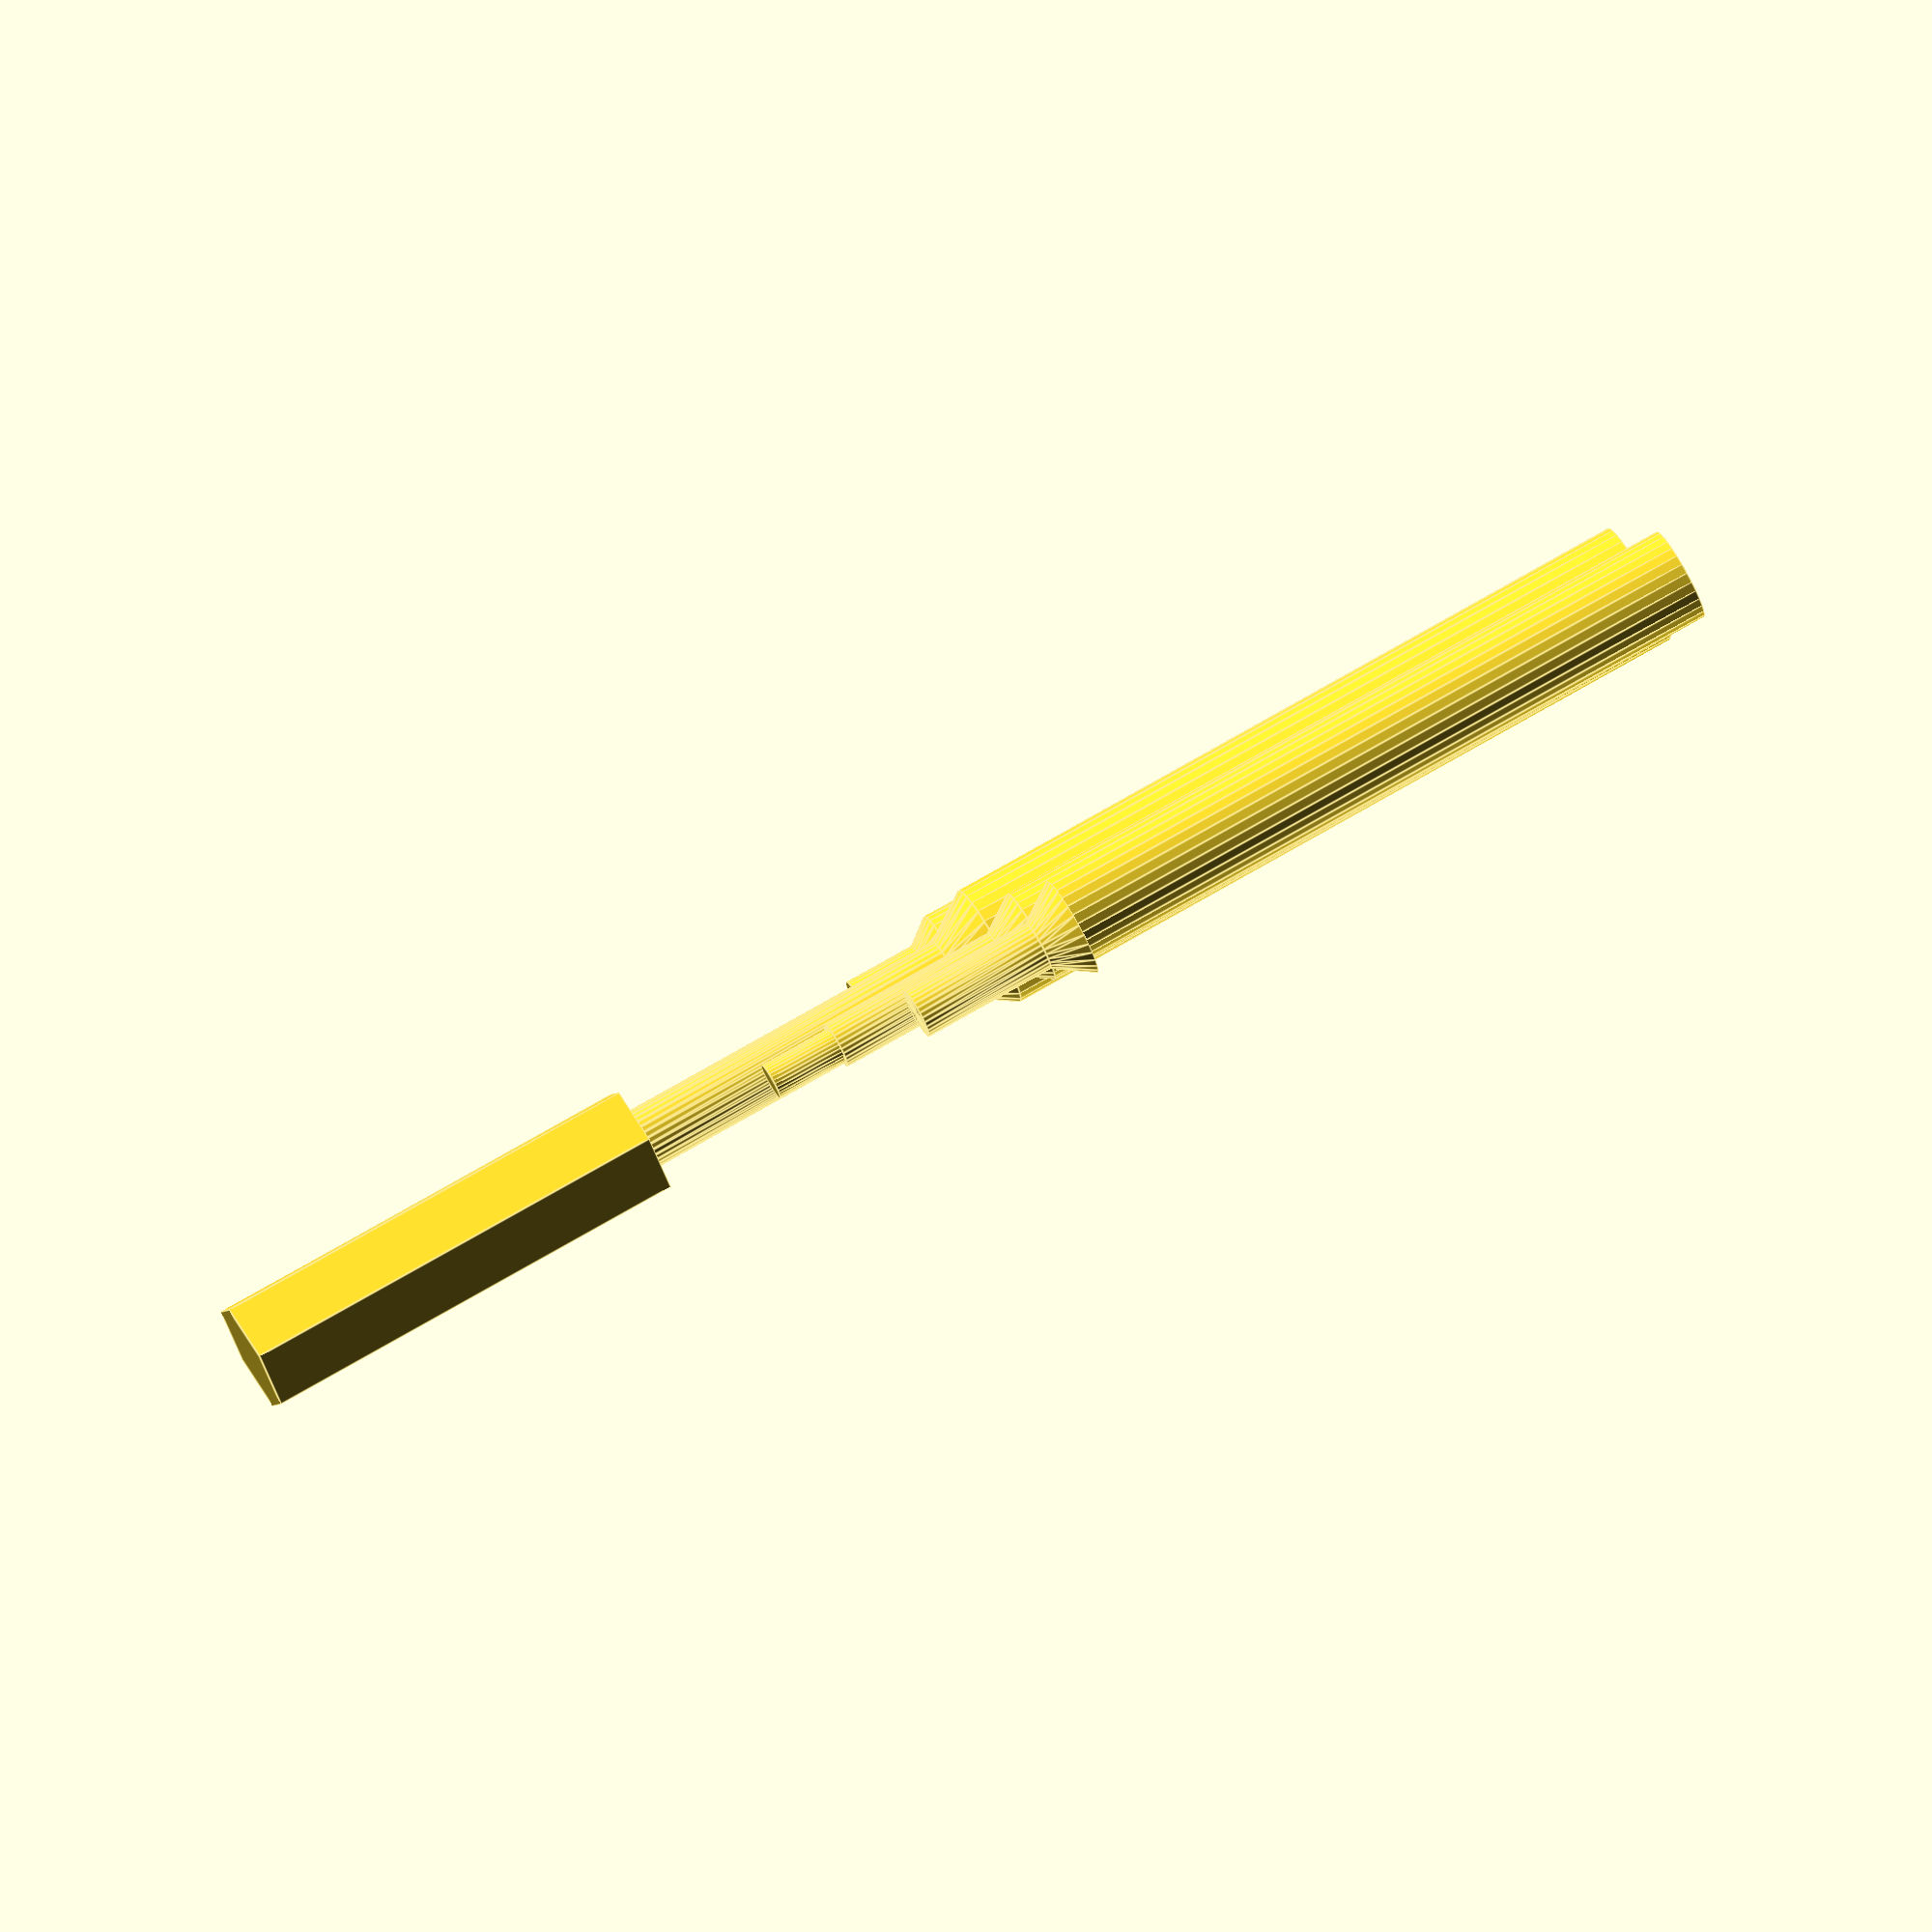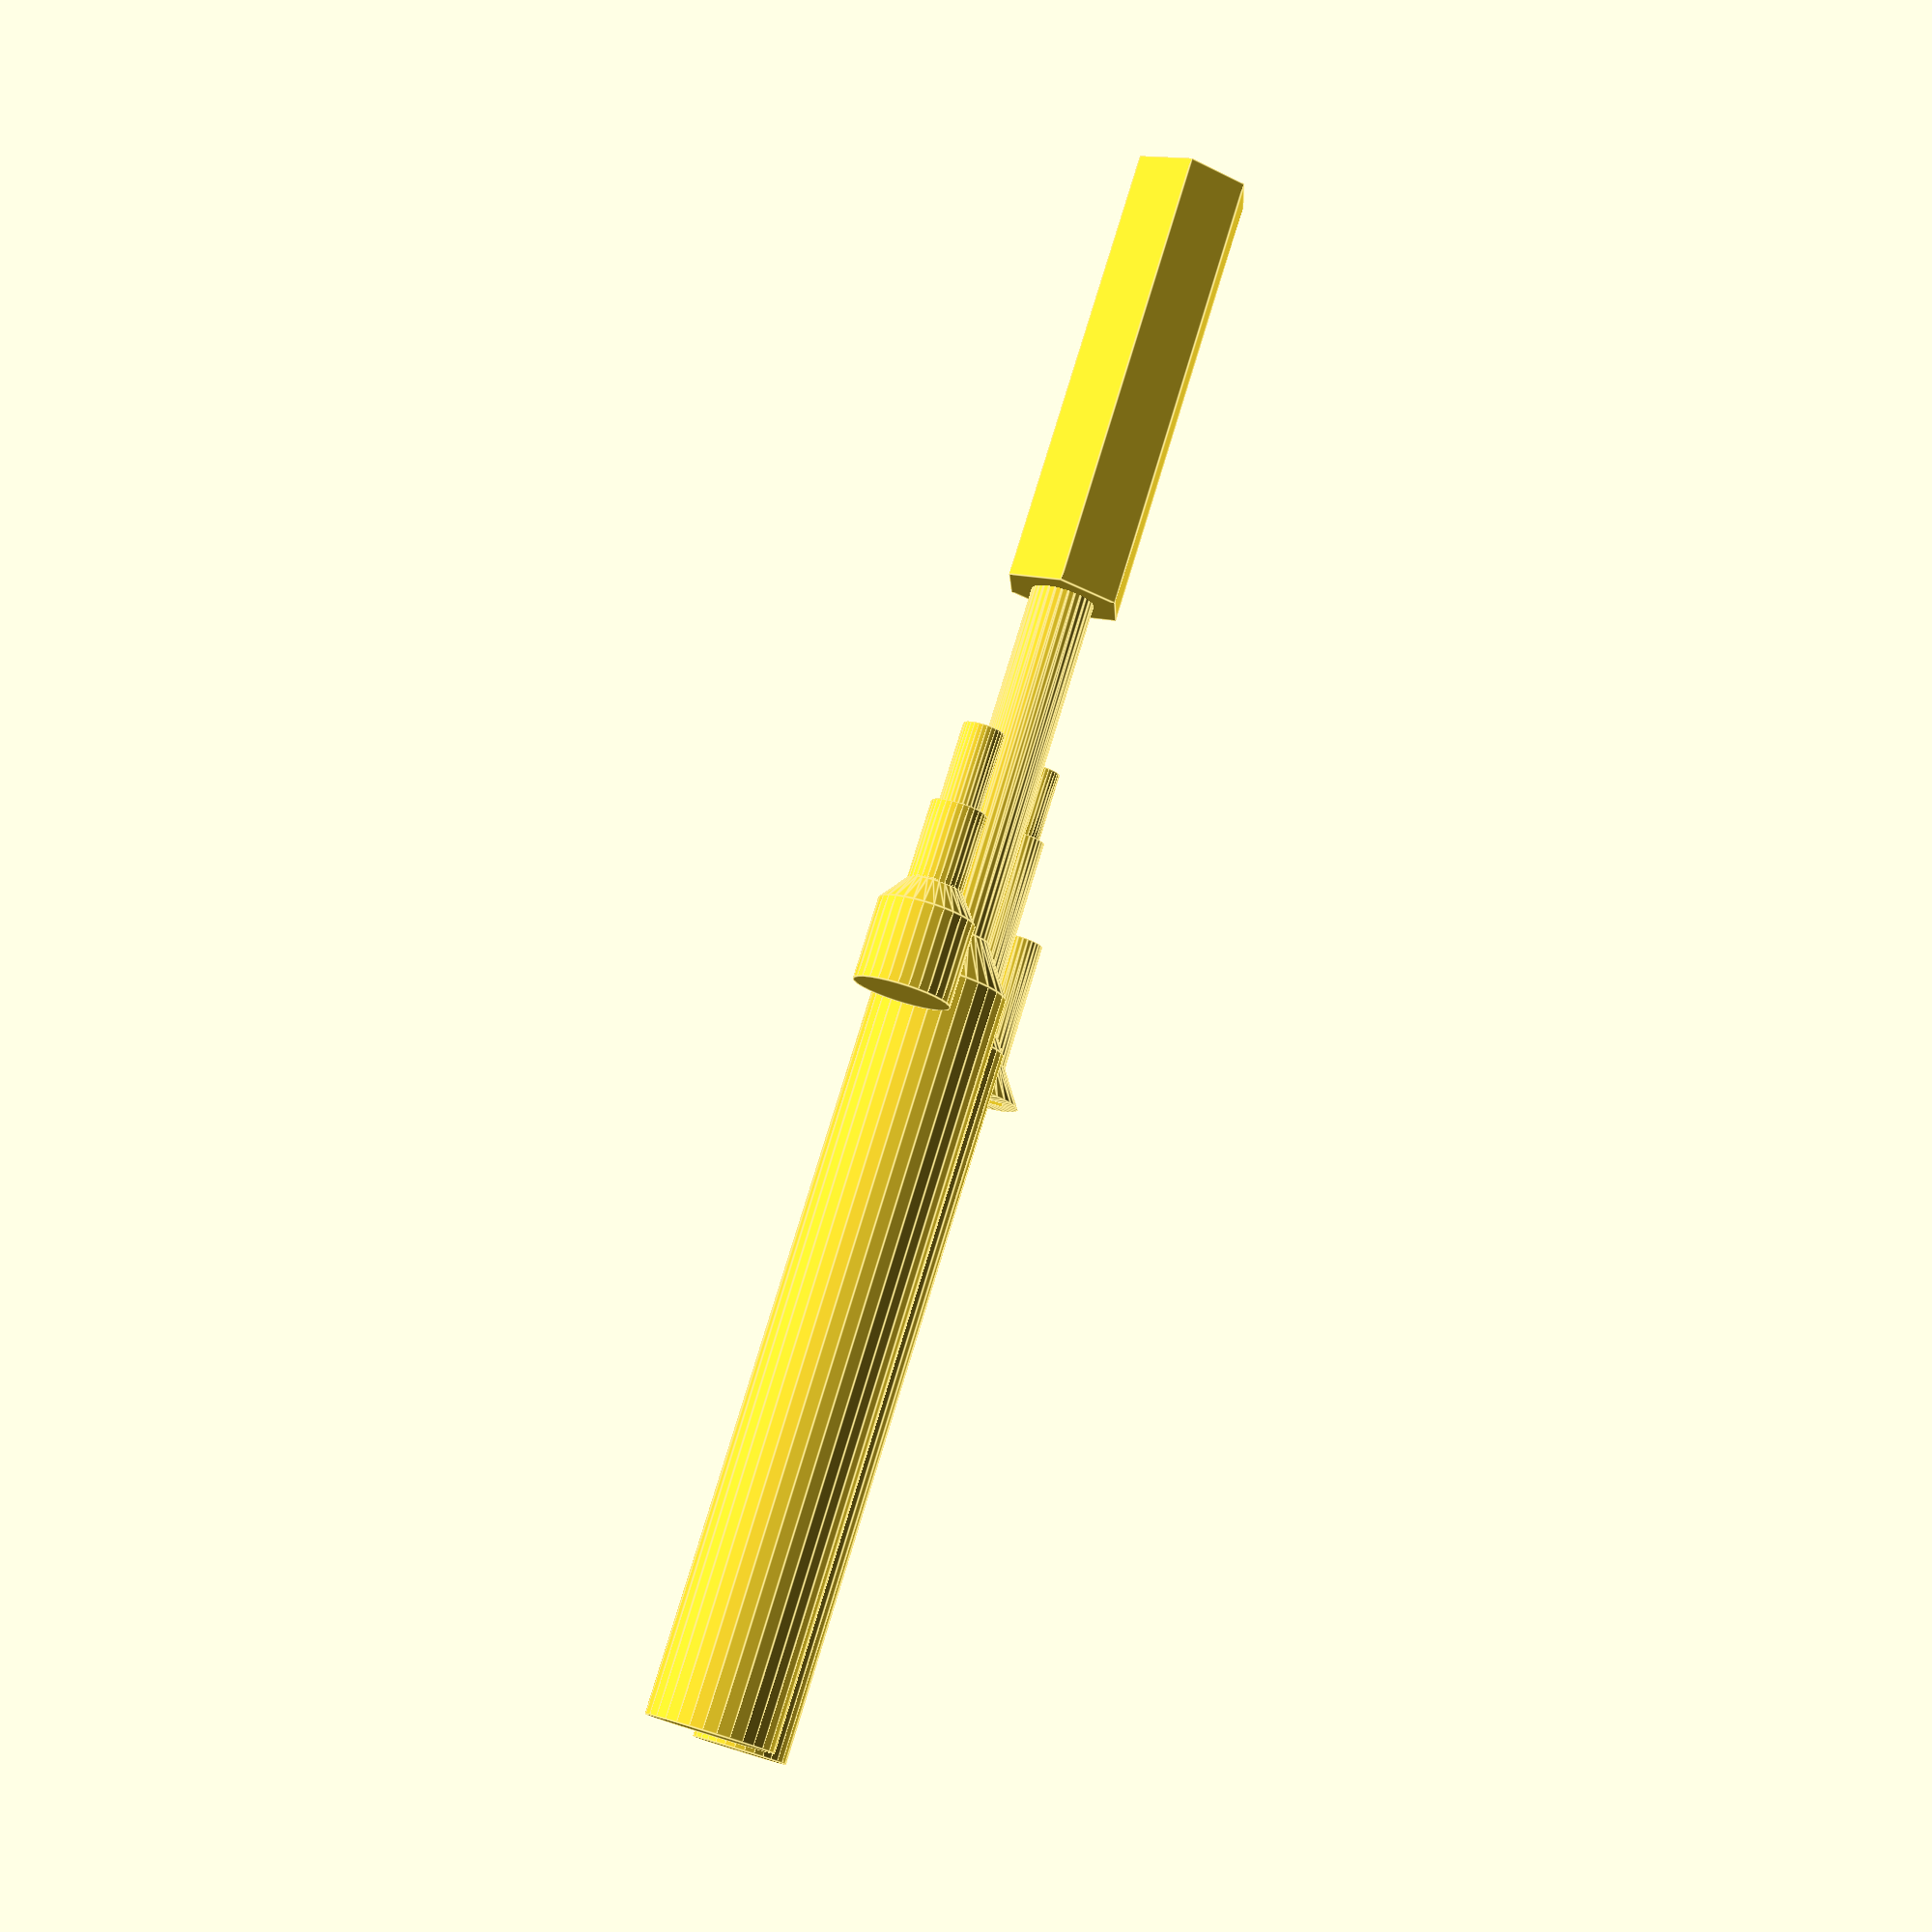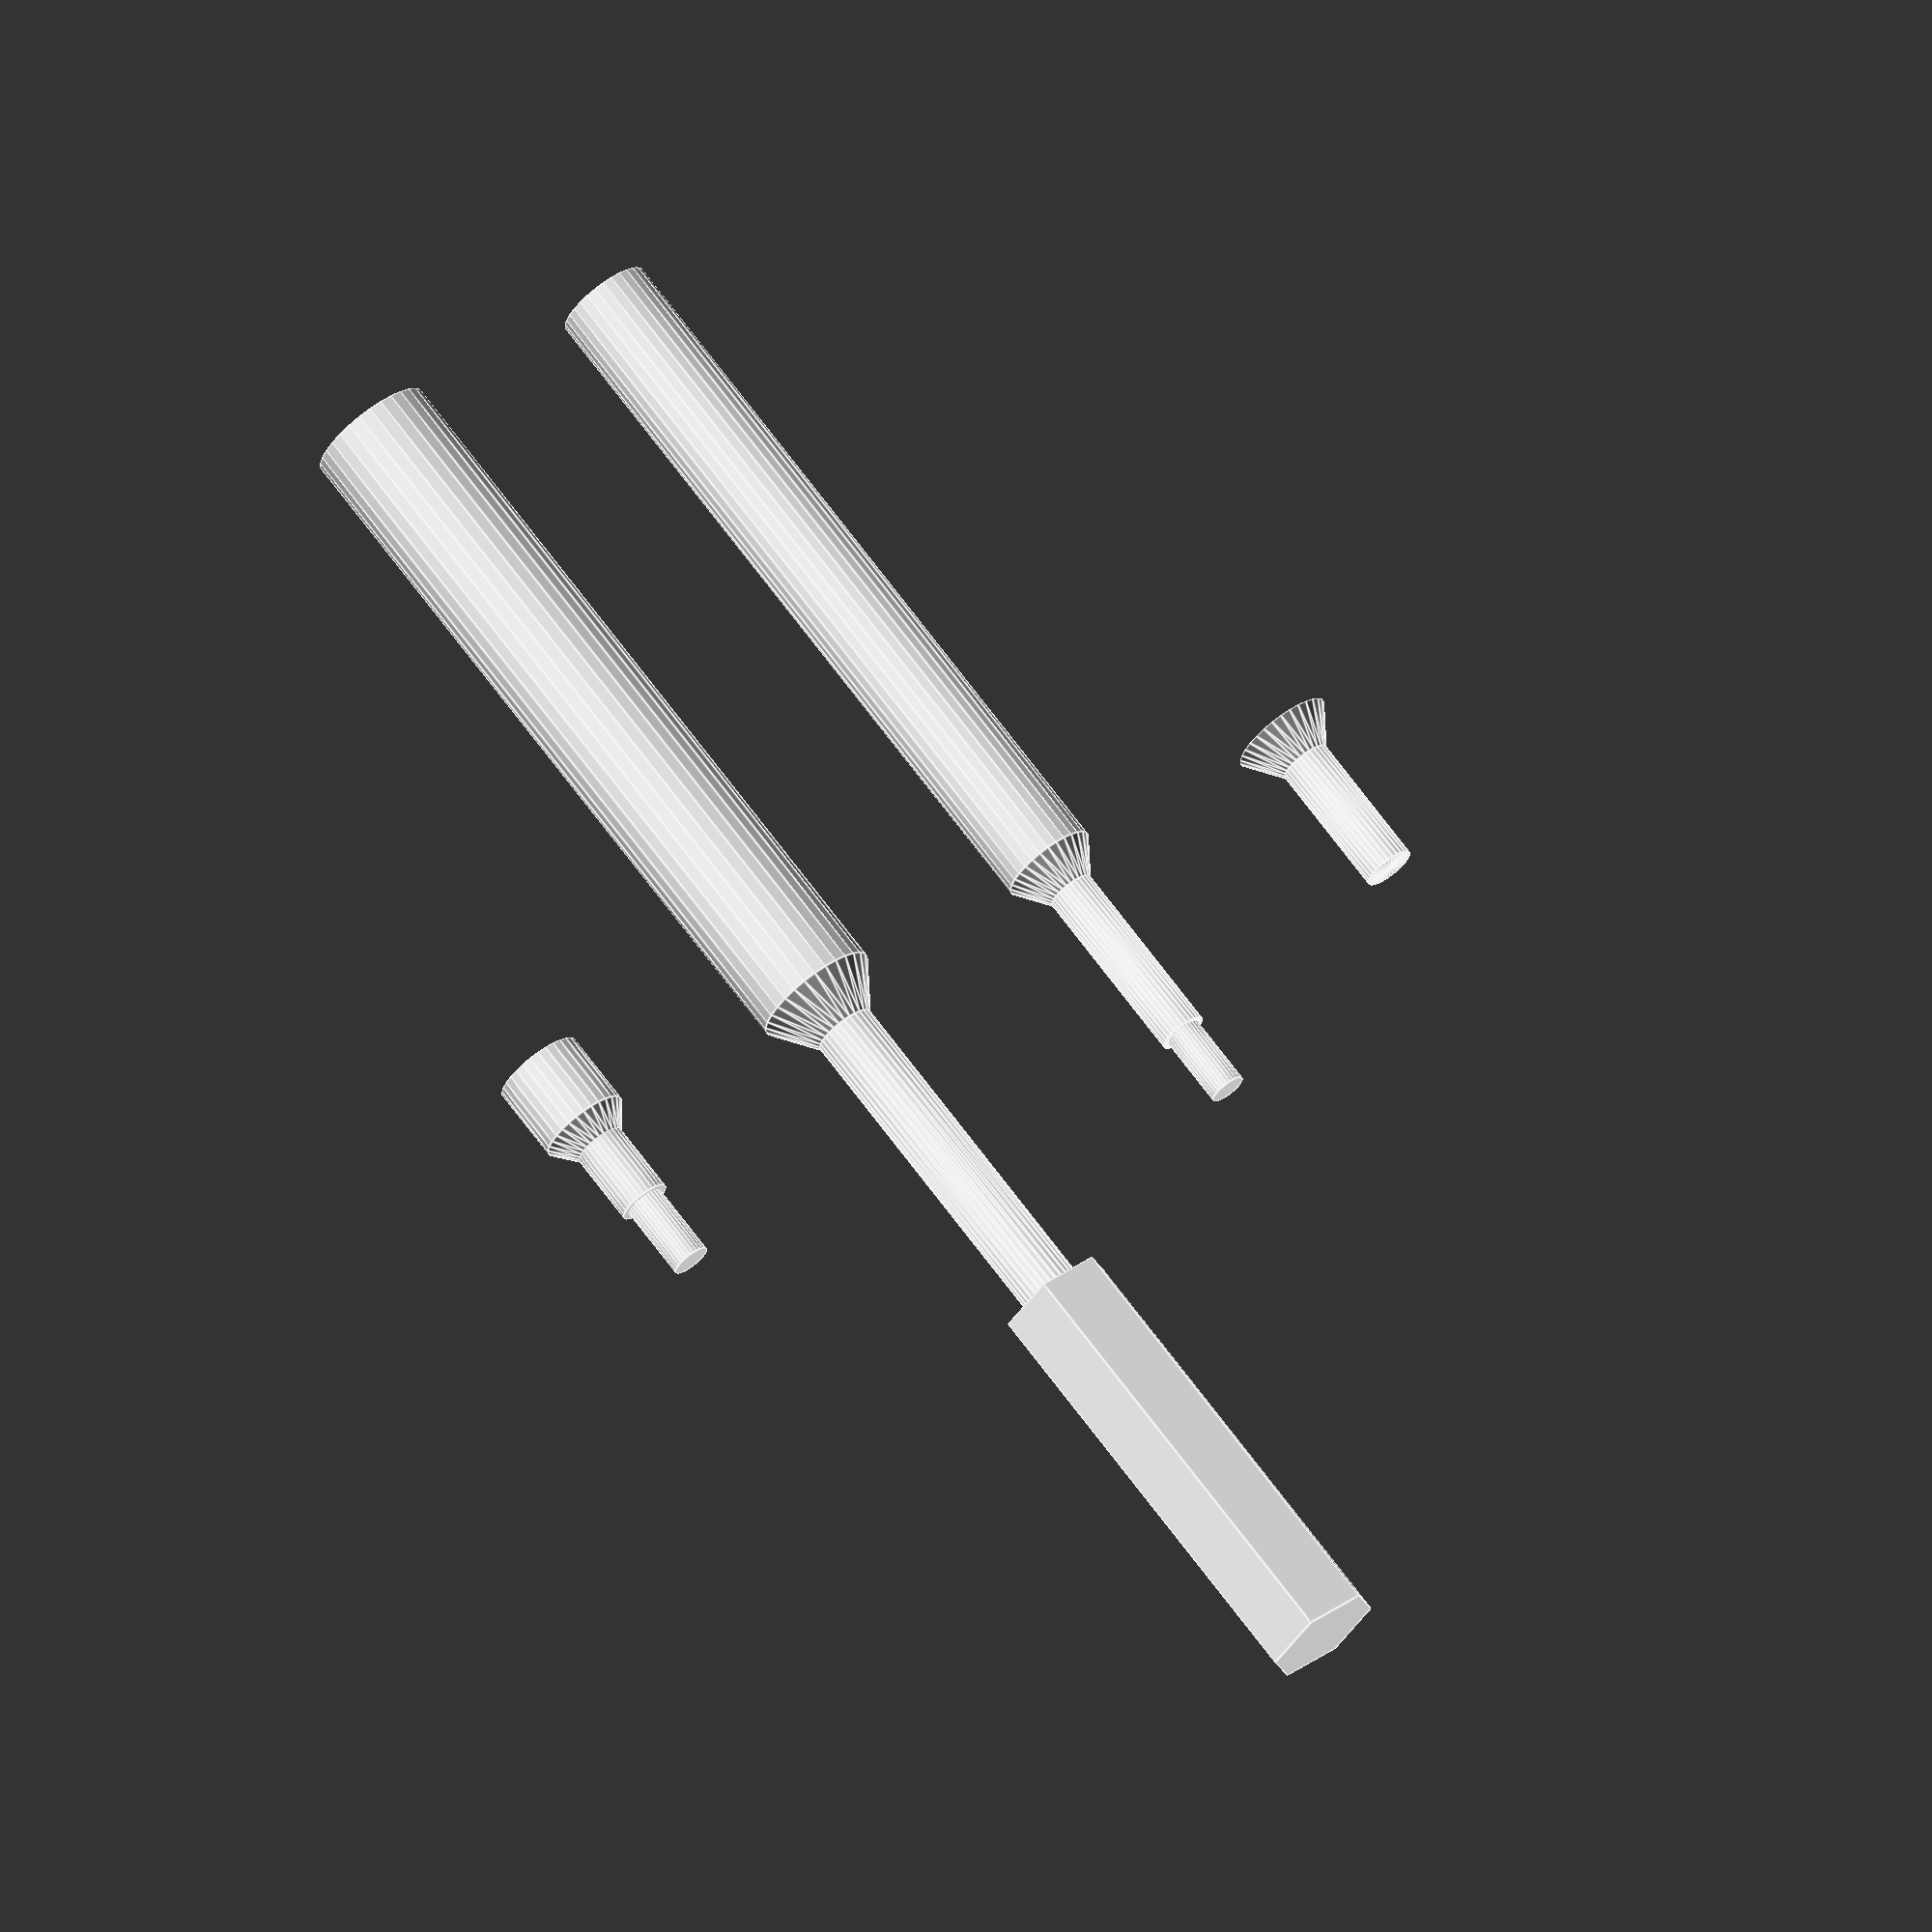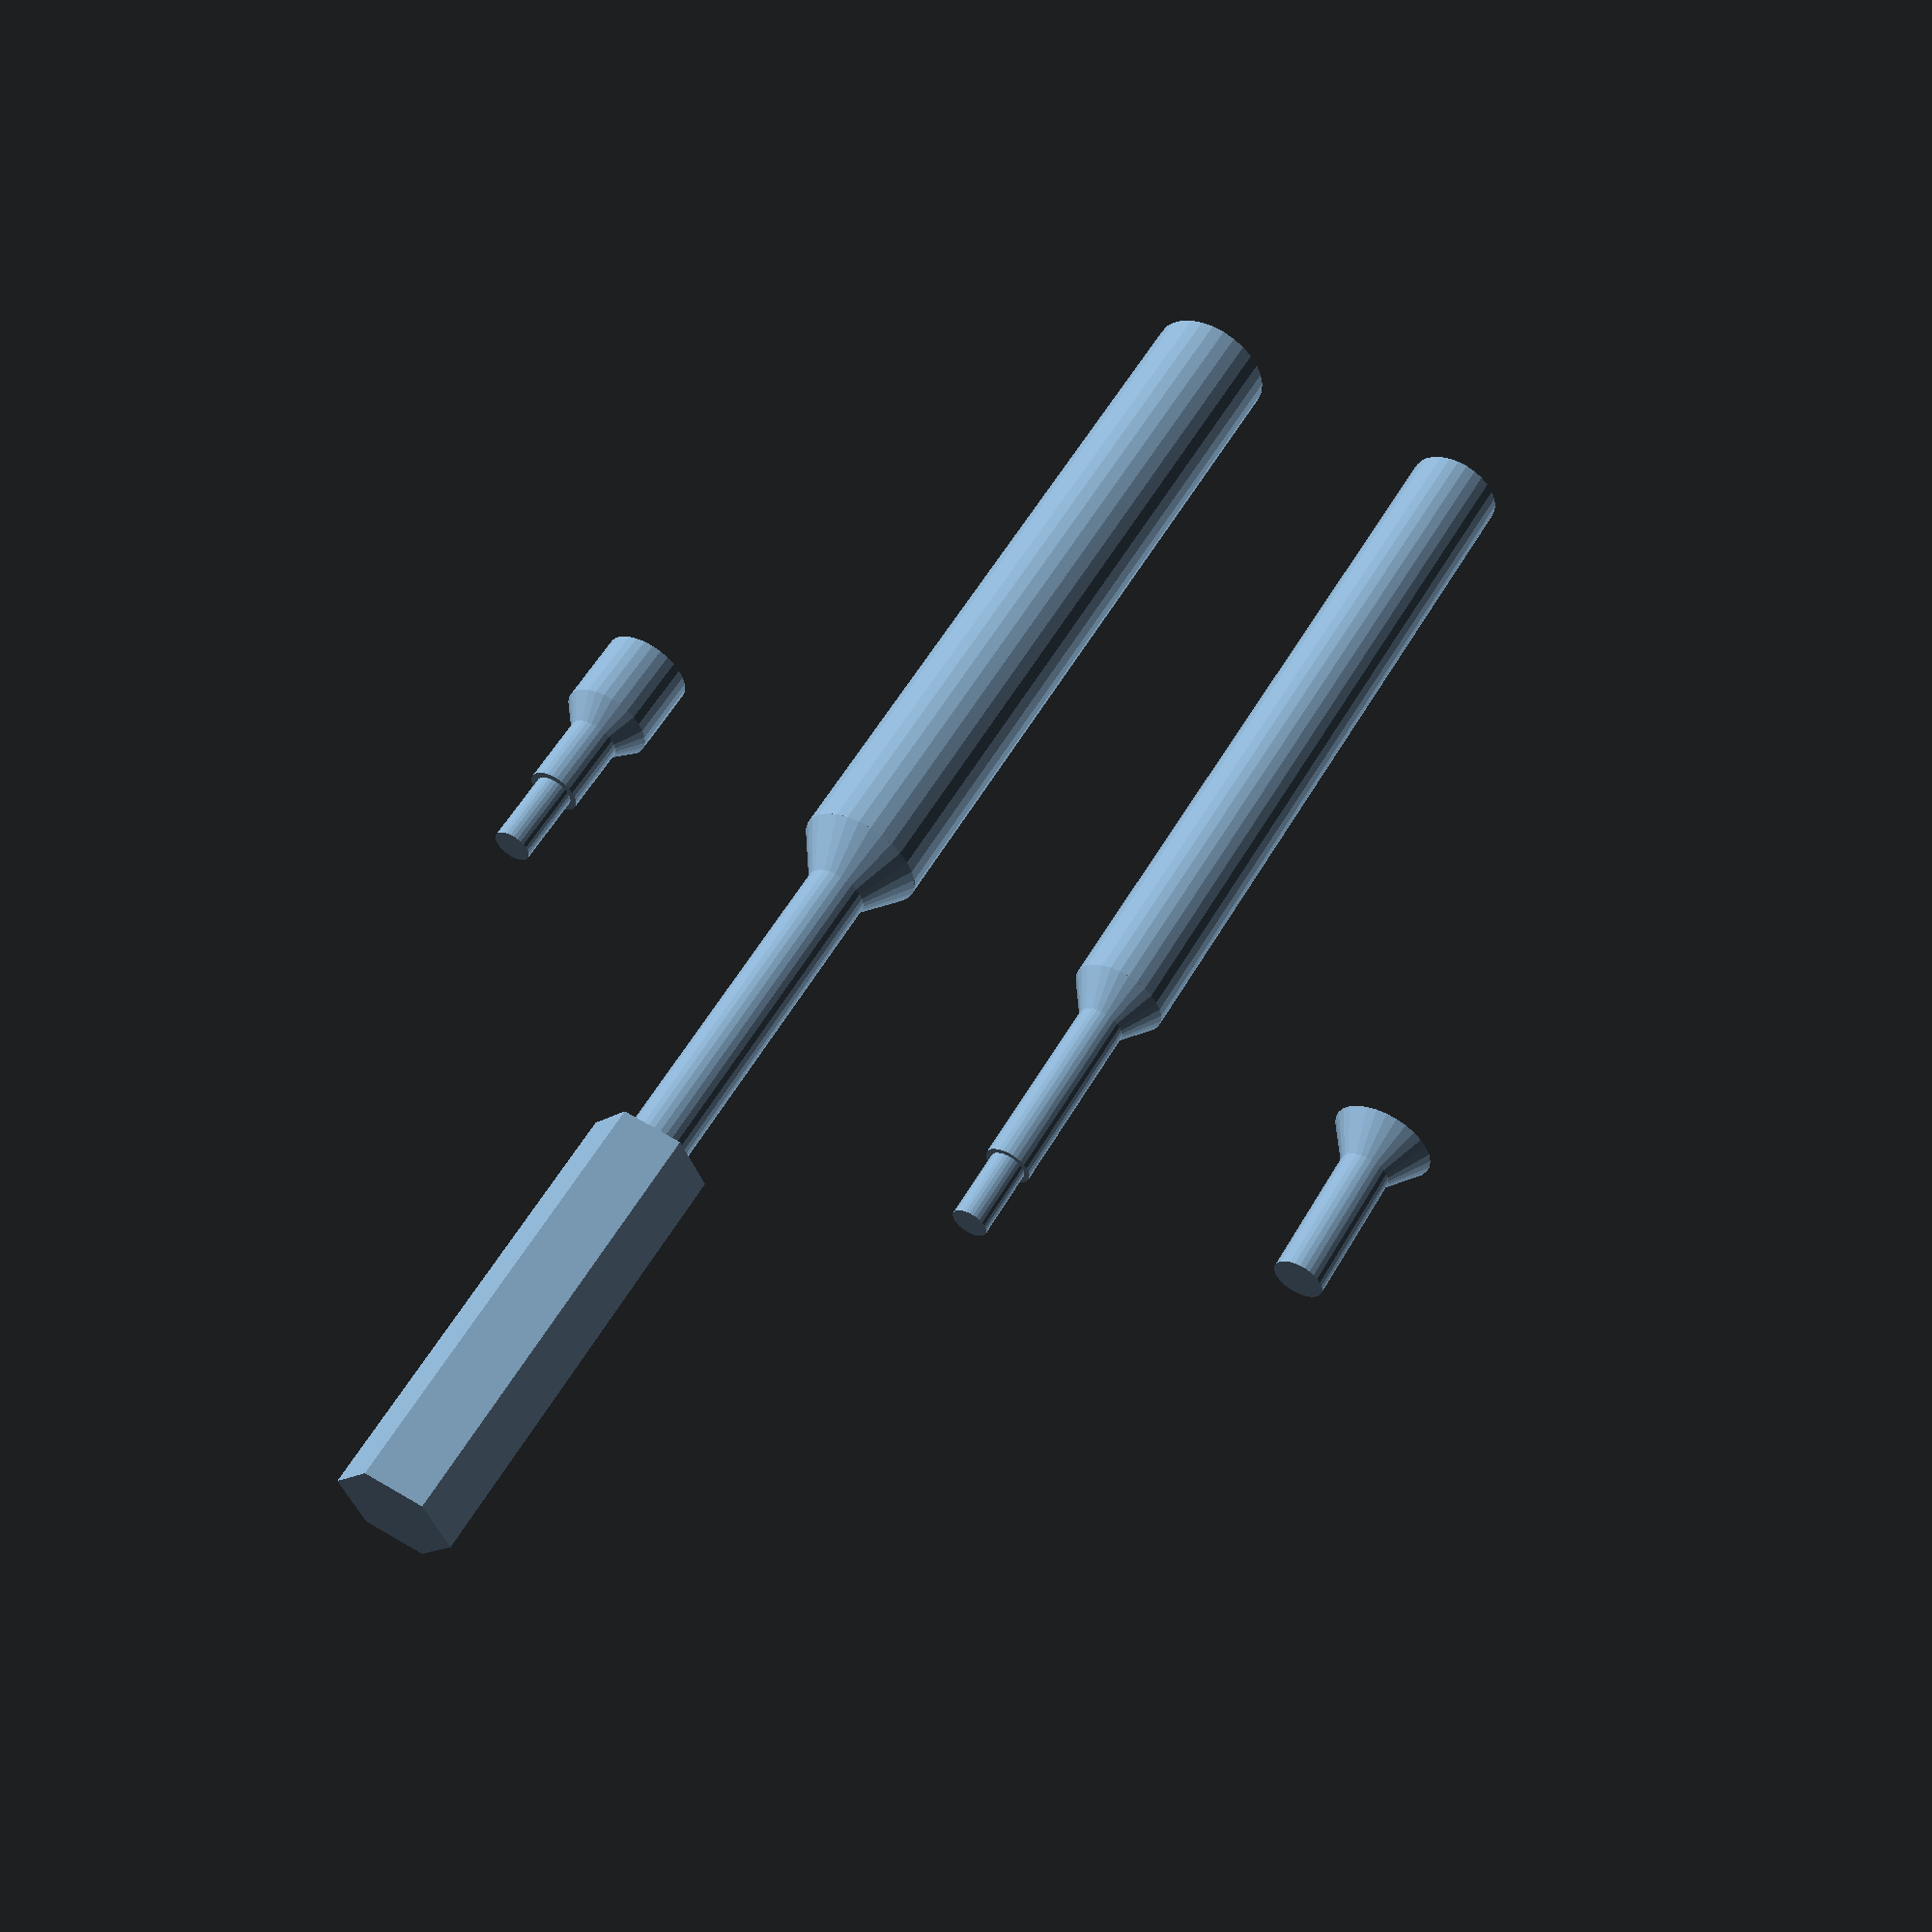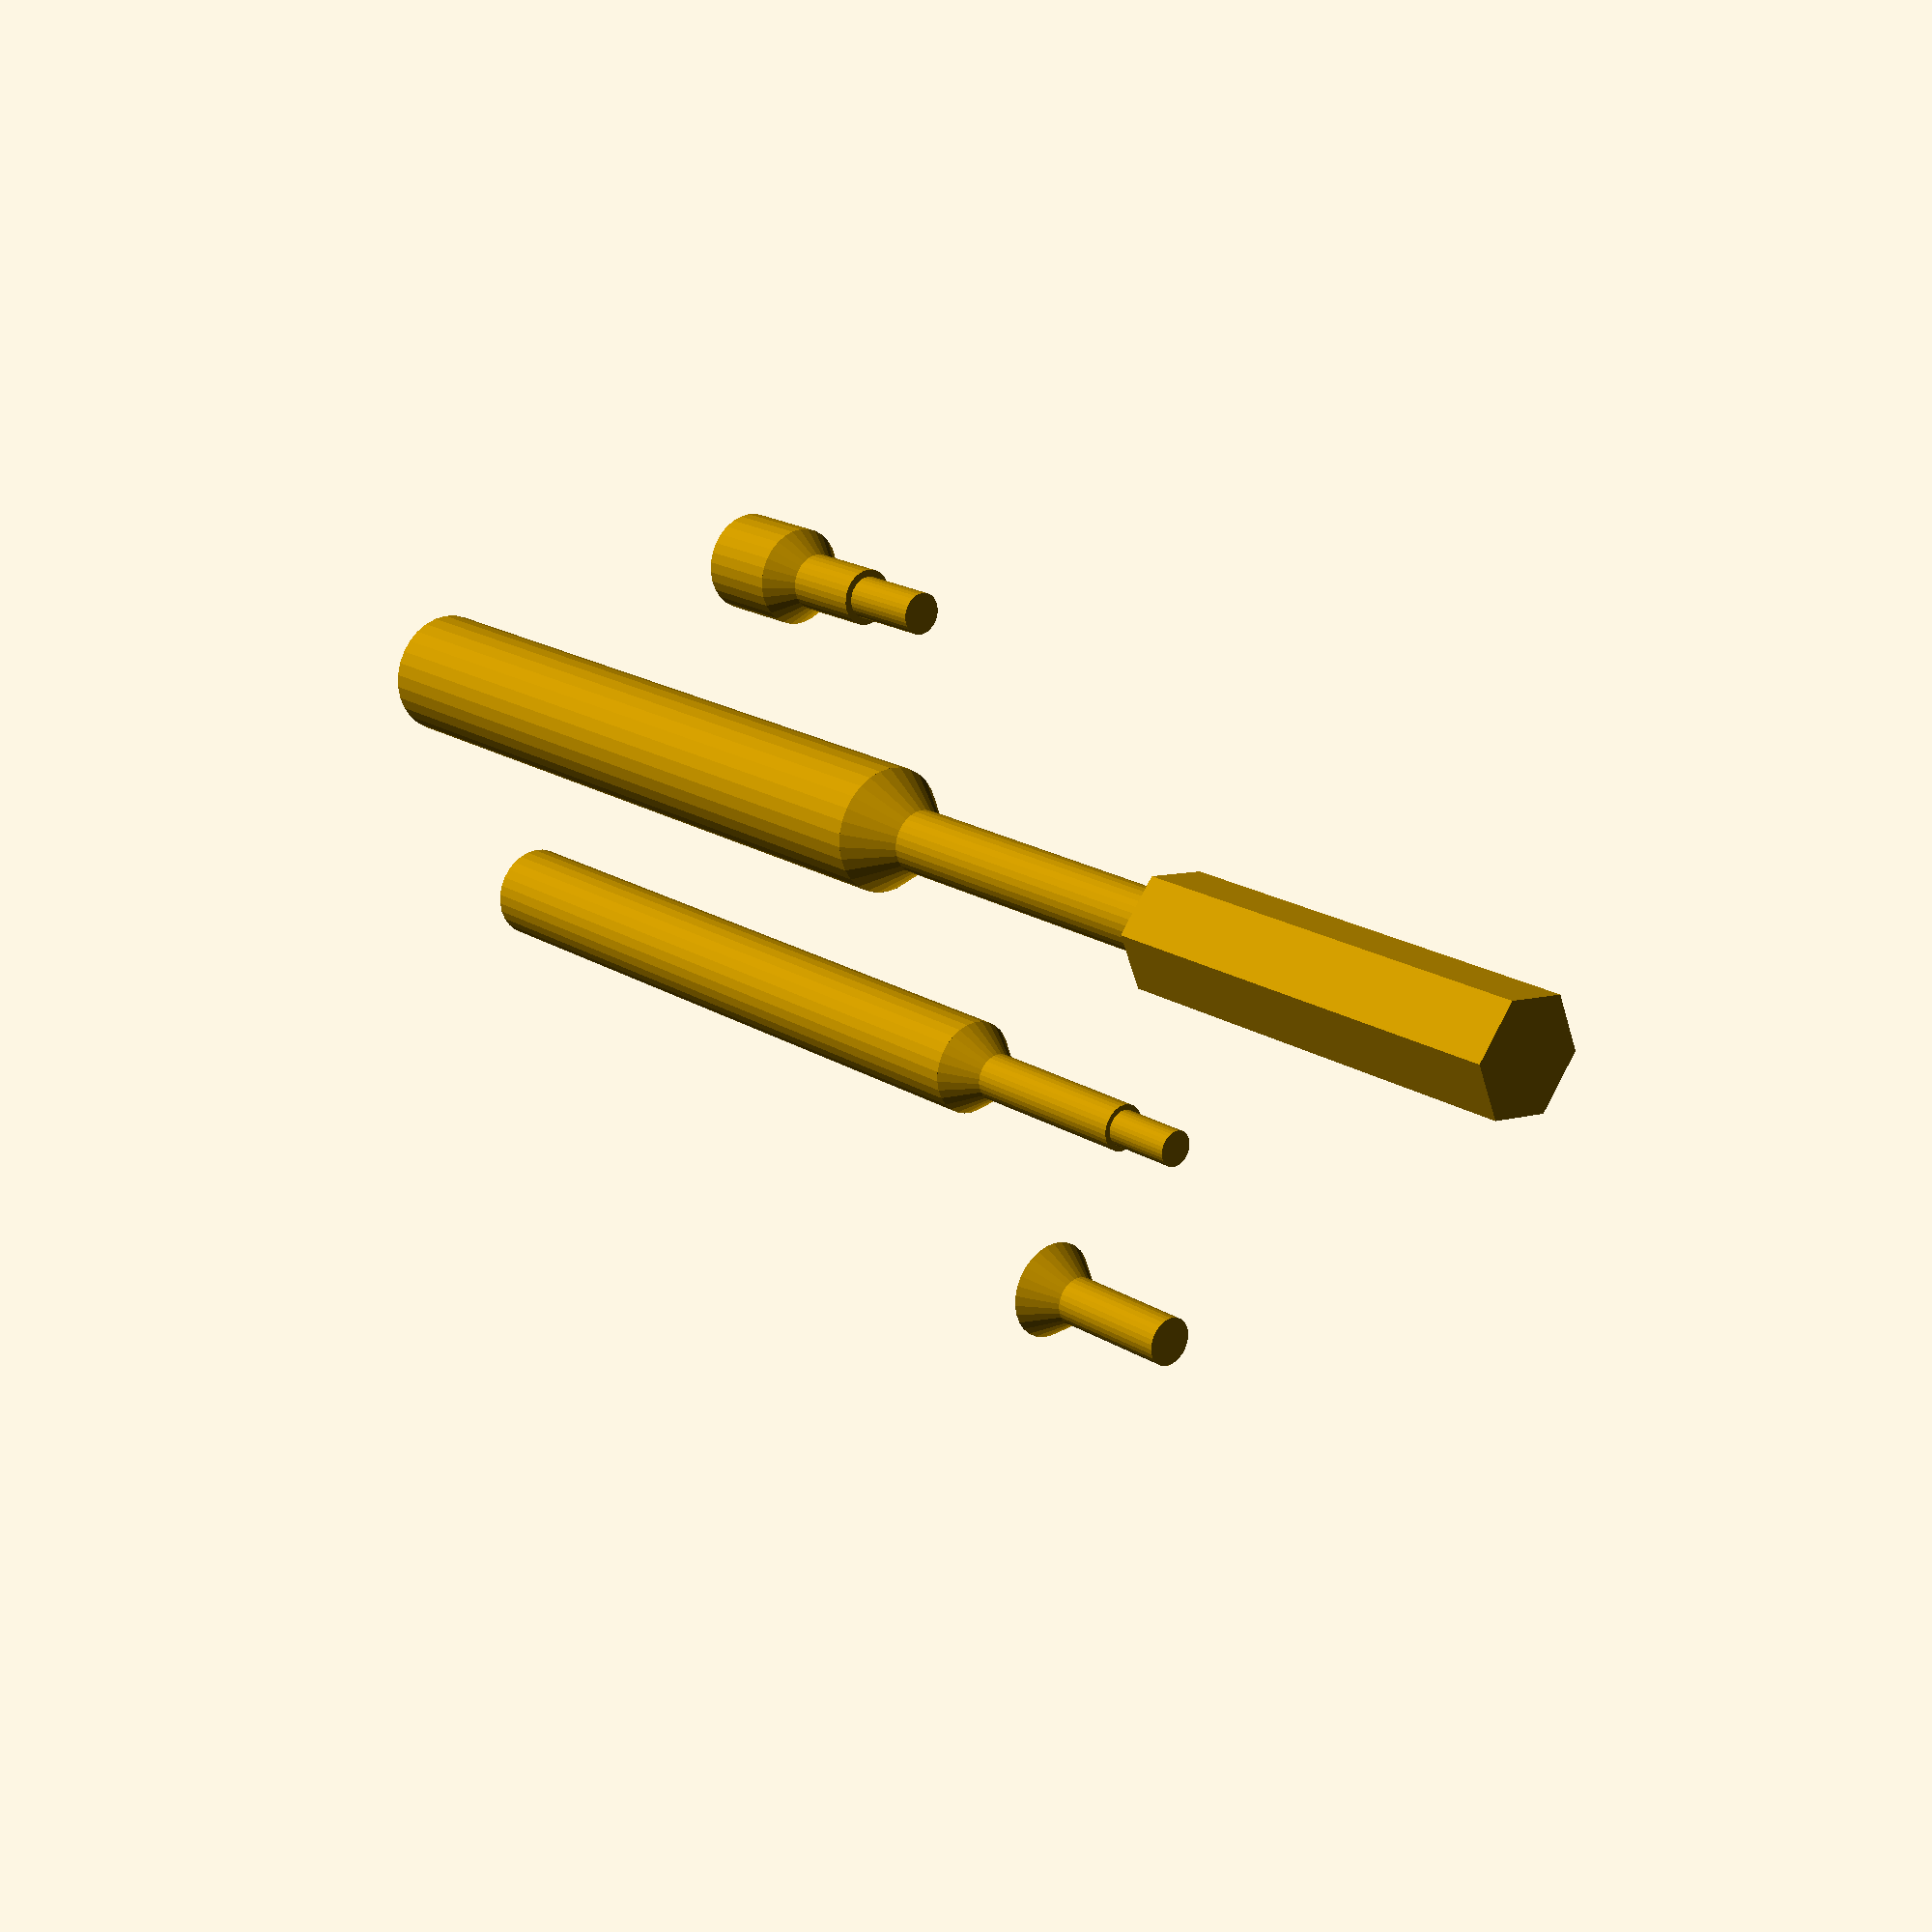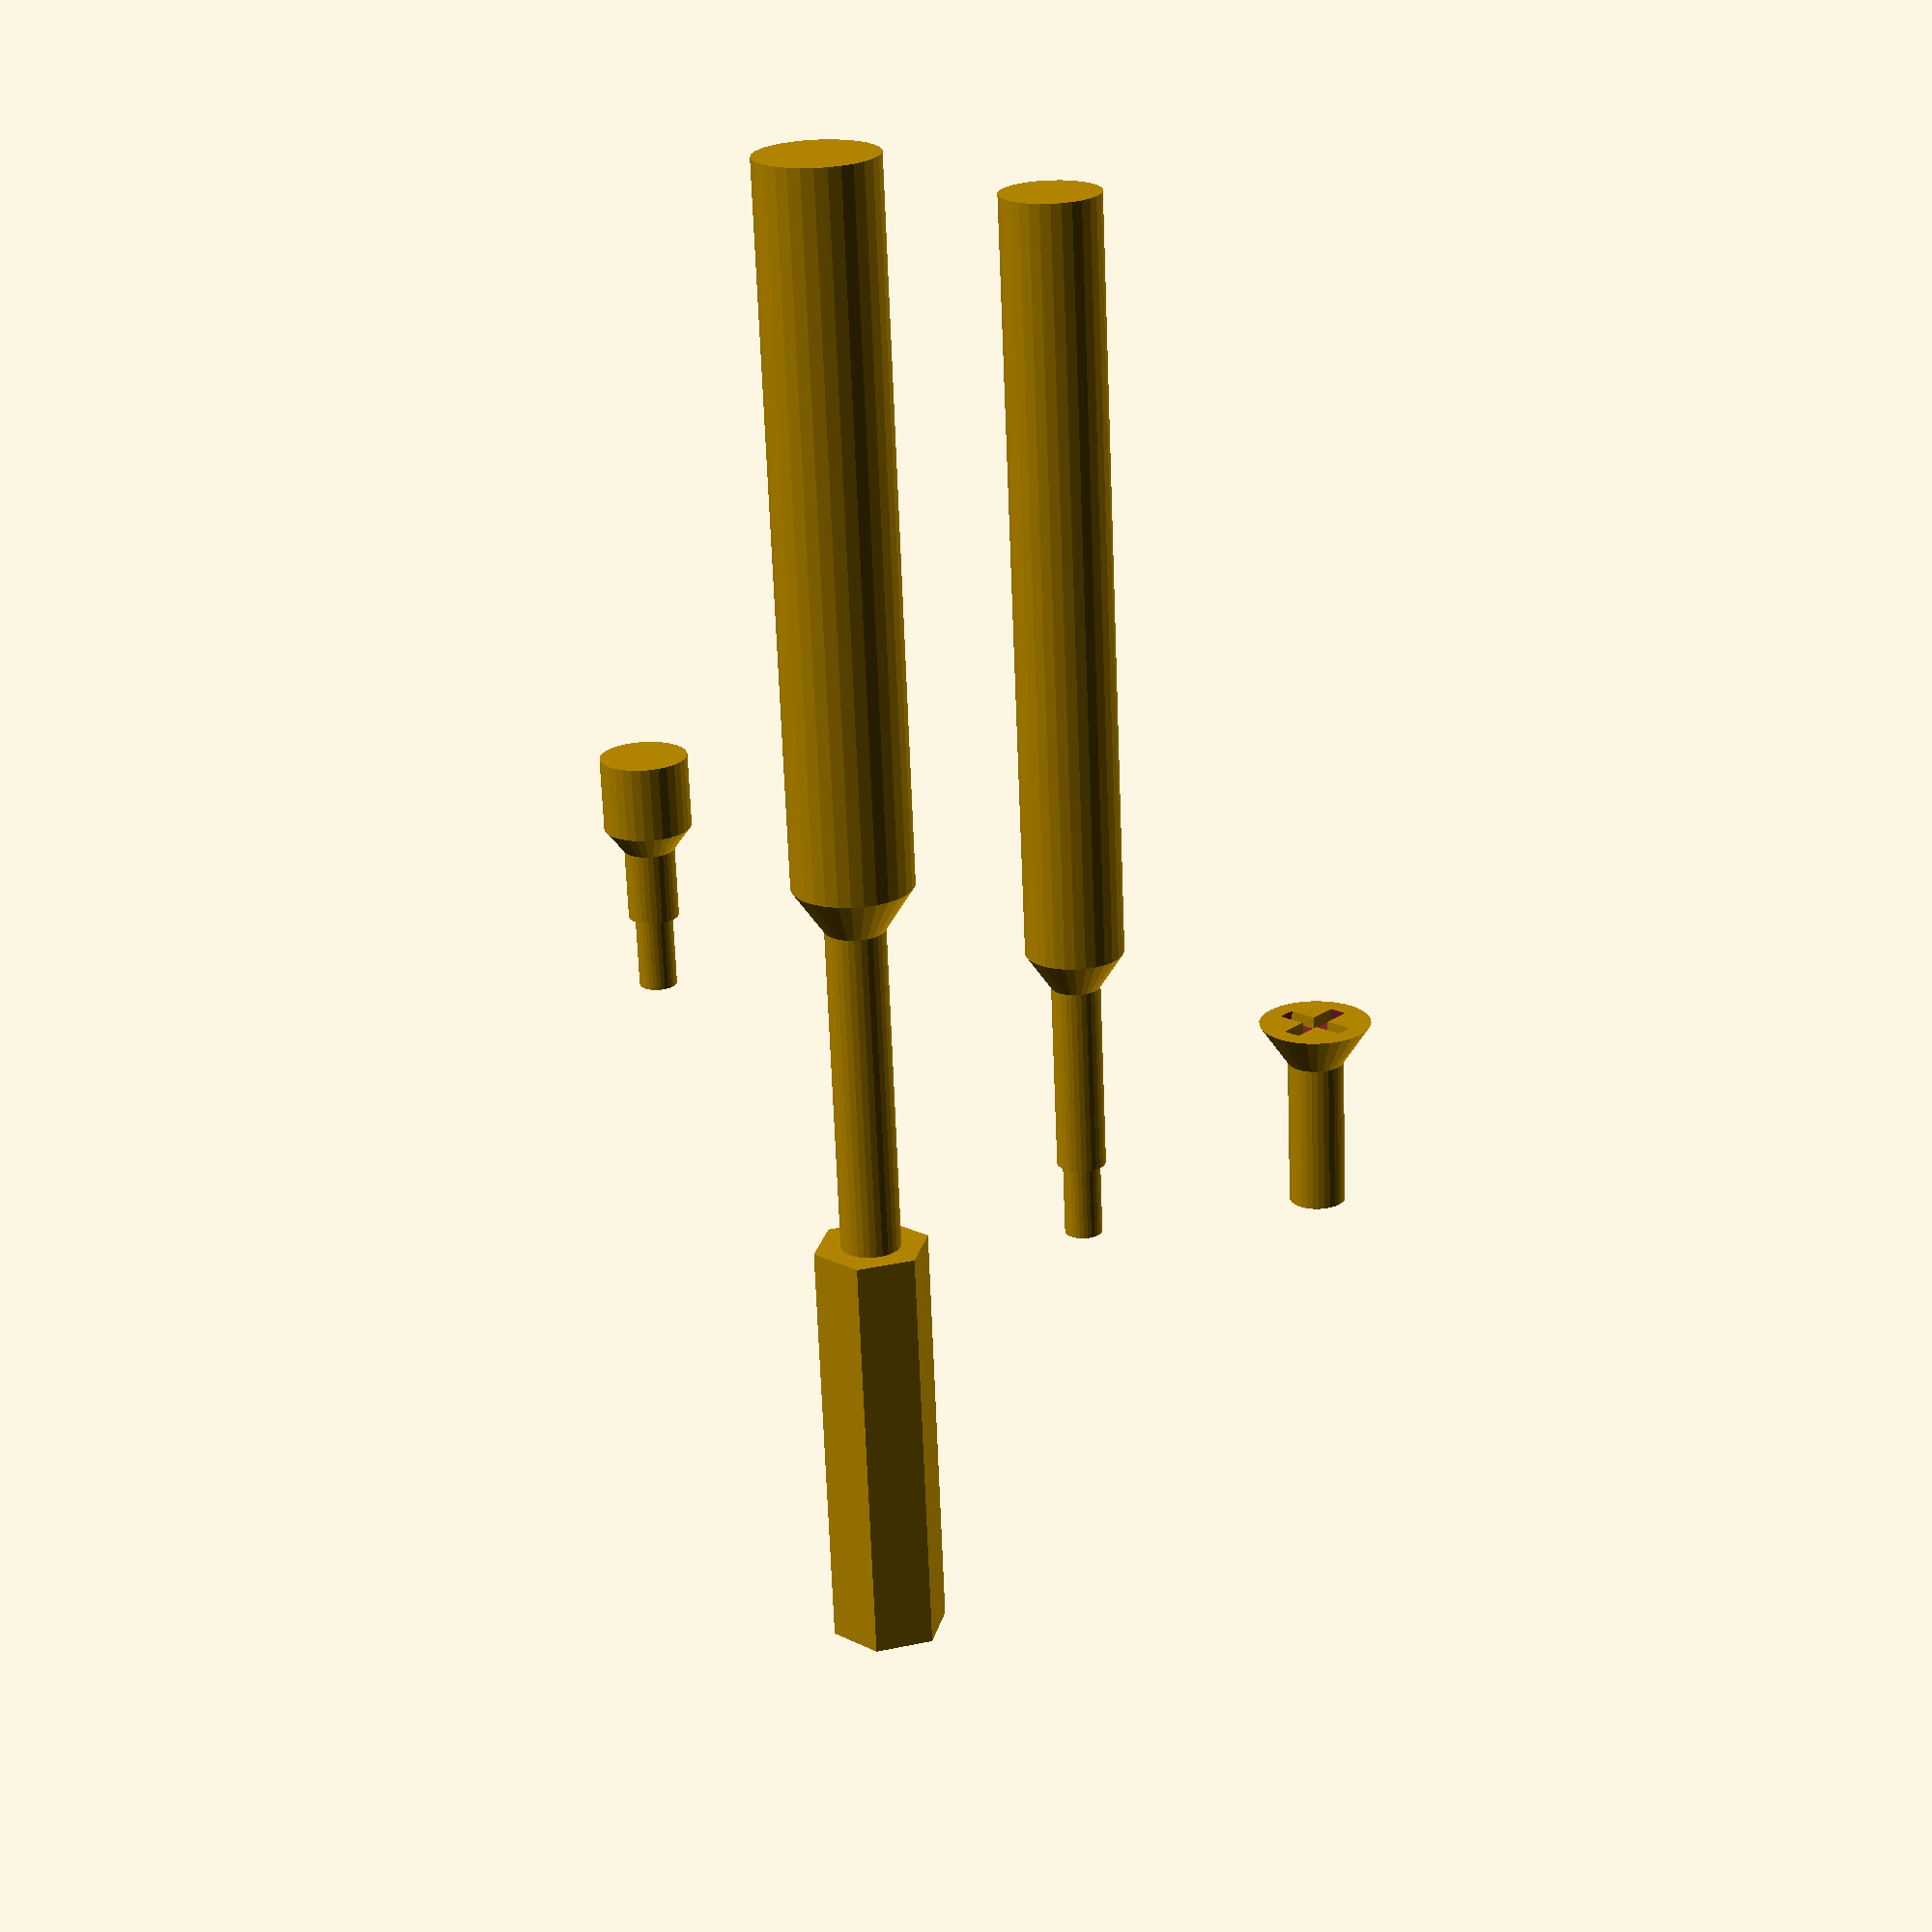
<openscad>
// created by IndiePandaaaaa | Lukas

TOLERANCE = .1;
$fn = $preview ? 30 : 75;

// metric standards                          M1   M2   M3   M4   M5 M6 M7   M8   M9  M10
function SCREW_METRIC_COREHOLE(standard) = [.75, 1.6, 2.5, 3.3, 4.2, 5, 6, 6.8, 7.8, 8.5][standard - 1];
function SCREW_METRIC_BOREHOLE(standard) = [0, 0, 3.4, 4.5, 5.5, 6.6, 0, 9, 0, 11][standard - 1];
function SCREW_METRIC_COUNTERSUNK_HEIGHT(standard) = [0, 0, 1.7, 2.3, 2.8, 3.3, 0, 4.4, 0, 5.5][standard - 1];
function SCREW_METRIC_COUNTERSUNK_OD(standard) = standard * 2;

module SCREW_METRIC_COUNTERSUNK(standard, length, unthreaded_length = 0, borehole_length = 0, tolerance = .15) {
  if (SCREW_METRIC_COREHOLE(standard=standard) == 0) echo("ERROR: SCREW_METRIC_COREHOLE value has not been set yet.");
  if (SCREW_METRIC_BOREHOLE(standard=standard) == 0) echo("ERROR: SCREW_METRIC_BOREHOLE value has not been set yet.");
  if (SCREW_METRIC_COUNTERSUNK_HEIGHT(standard=standard) == 0) echo("ERROR: SCREW_METRIC_COUNTERSUNK_HEIGHT value has not been set yet.");

  union() {
    translate(v=[0, 0, -.1]) {
      cylinder(h=.2 + borehole_length, d=SCREW_METRIC_COUNTERSUNK_OD(standard) + tolerance, center=false);
      translate(v=[0, 0, -SCREW_METRIC_COUNTERSUNK_HEIGHT(standard)]) {
        cylinder(h=SCREW_METRIC_COUNTERSUNK_HEIGHT(standard), d2=SCREW_METRIC_COUNTERSUNK_OD(standard) + tolerance, d1=SCREW_METRIC_BOREHOLE(standard) + tolerance, center=false);
        translate(v=[0, 0, -.1]) cylinder(h=.1, d=SCREW_METRIC_BOREHOLE(standard) + tolerance, center=false);
      }
    }
    translate(v=[0, 0, -length]) cylinder(h=length, d=SCREW_METRIC_COREHOLE(standard) + tolerance, center=false);

    // unthreaded part
    translate(v=[0, 0, -.1 - SCREW_METRIC_COUNTERSUNK_HEIGHT(standard) - unthreaded_length]) cylinder(h=unthreaded_length + .1, d=SCREW_METRIC_BOREHOLE(standard) + tolerance, center=false);
  }
}

// TODO: module metric cylindric head screws

// TODO: module metric rounded head screws

function SCREW_WOOD_COREHOLE(diameter) = diameter * 0.75;
function SCREW_WOOD_BOREHOLE(diameter) = diameter * 1.25;
function SCREW_WOOD_COUNTERSUNK_HEIGHT(diameter) = diameter * 0.75;

module SCREW_WOOD_COUNTERSUNK(diameter, length, unthreaded_length = 0, tolerance = .15) {
  if (SCREW_METRIC_COREHOLE(standard=standard) == 0) echo("ERROR: SCREW_METRIC_COREHOLE value has not been set yet.");
  if (SCREW_METRIC_BOREHOLE(standard=standard) == 0) echo("ERROR: SCREW_METRIC_BOREHOLE value has not been set yet.");
  if (SCREW_METRIC_COUNTERSUNK_HEIGHT(standard=standard) == 0) echo("ERROR: SCREW_METRIC_COUNTERSUNK_HEIGHT value has not been set yet.");

  // TODO: add module for wood screws 
  union(){}
}

// TODO: module wood cylindric head screws

// TODO: module wood rounded head screws

function cone_diameter(diameter) = diameter * 2;
function cone_diameter_cutout(diameter) = diameter * 2 + 0.5;
function cone_height(diameter) = diameter * 0.75;

module screw(diameter, length = 12, cutout_sample = false) {
  module base_model(diameter, length, cone_height, cone_diameter, offset = 0) {
    rotate_extrude() {
      polygon(
        [
          [0, 0],
          [(diameter + offset) / 2, 0],
          [(diameter + offset) / 2, (length + offset) - (cone_height + offset)],
          [(cone_diameter + offset) / 2, length + offset],
          [0, length + offset],
        ]
      );
    }
  }

  if (length < diameter) {
    echo("Screw is too short");
    length = diameter + 5;
    echo("New length is: ", length);
  }

  if (!cutout_sample) {
    translate([0, 0, -length])
      difference() {
        base_model(diameter, length, cone_height(diameter), cone_diameter(diameter));

        // top cross part
        translate([0, 0, length - (cone_height(diameter) - diameter / 2) + .1])
          difference() {
            rotate([0, 0, 45])
              rotate_extrude() {
                polygon(
                  [
                    [0, 0],
                    [diameter * 1.4 / 2, 0],
                    [cone_diameter(diameter) / 3, cone_height(diameter) - diameter / 2],
                    [0, cone_height(diameter) - diameter / 2],
                  ]
                );
              }
            for (i = [0:1:3]) {
              rotate([0, 0, 90 * i])
                translate([diameter / 3.18 / 2, diameter / 3.18 / 2, 0]) cube(cone_height(diameter));
            }
          }
      }
  } else {
    offset = 0;
    diameter = cone_diameter_cutout(diameter) / 2; // is duplicated by function, used to reduce error
    translate([0, 0, -length - offset / 2]) {
      base_model(diameter, length, cone_height(diameter), cone_diameter(diameter), offset);
      translate([0, 0, length - .005]) cylinder(r=diameter, h=50);
    }
  }
}

module screw_corehole(diameter_screw, diameter_core, unthreaded_length, length = 12) {
  union() {
    screw(diameter=diameter_screw, length=unthreaded_length, cutout_sample=true);
    translate([0, 0, -length]) cylinder(d=diameter_core, h=length - unthreaded_length + .1);
  }
}

module screw_with_nut(screw_length, diameter, square_channel = false, tolerance = .1) {
  function od(width) = ( (width / 2) / cos(30)) * 2; // calculates nut diameter from given width
  nut_thickness = [0.8, 1.6, 2.4, 3.2, 4, 5, 5.5, 6.5];
  nut_width = [2.5, 4, 5.5, 7.1, 8.1, 10.1, 11.1, 13.1];

  if (!(0 < diameter && diameter <= 8 && diameter == round(diameter))) {
    echo("module is only defined for integer values from M1 to M8.");
  } else {
    union() {
      if (!square_channel) {
        screw(diameter=diameter, length=screw_length, cutout_sample=true);

        translate([0, 0, -(screw_length * 2 - nut_thickness[diameter - 1])])
          cylinder(d=od(nut_width[diameter - 1]) + tolerance, h=screw_length, $fn=6);
      } else {
        screw(diameter=diameter, length=screw_length + diameter, cutout_sample=true);
        translate([-od(nut_width[diameter - 1]) / 2 - tolerance, -(nut_width[diameter - 1] / 2), -(screw_length)])
          cube([od(nut_width[diameter - 1]) + screw_length, nut_width[diameter - 1] + tolerance, nut_thickness[diameter - 1] + tolerance]);
      }
    }
  }
}

translate(v=[0, 0, 0]) screw(diameter=3.5, length=12, cutout_sample=false);
translate(v=[20, 0, 0]) screw_corehole(diameter_screw=3, diameter_core=2.5, unthreaded_length=15, length=20);
translate(v=[40, 0, 0]) screw_with_nut(screw_length=30, diameter=4, square_channel=false, tolerance=.1);
translate(v=[60, 0, 0]) SCREW_METRIC_COUNTERSUNK(standard=3, length=12, unthreaded_length=5, borehole_length=5);

</openscad>
<views>
elev=285.8 azim=74.0 roll=239.9 proj=o view=edges
elev=281.3 azim=267.2 roll=16.9 proj=p view=edges
elev=111.0 azim=164.2 roll=36.4 proj=o view=edges
elev=123.7 azim=173.7 roll=330.3 proj=p view=solid
elev=160.5 azim=111.8 roll=41.3 proj=p view=wireframe
elev=68.3 azim=222.6 roll=2.2 proj=p view=wireframe
</views>
